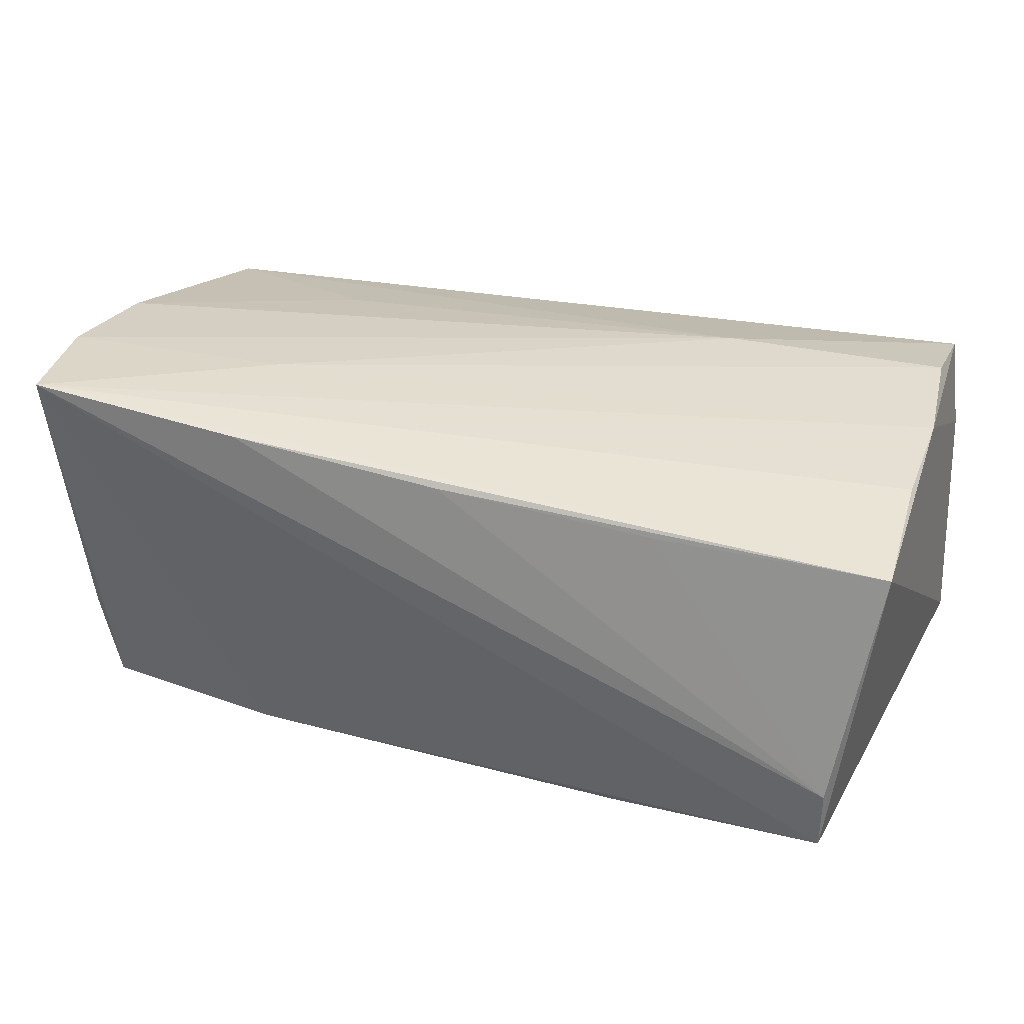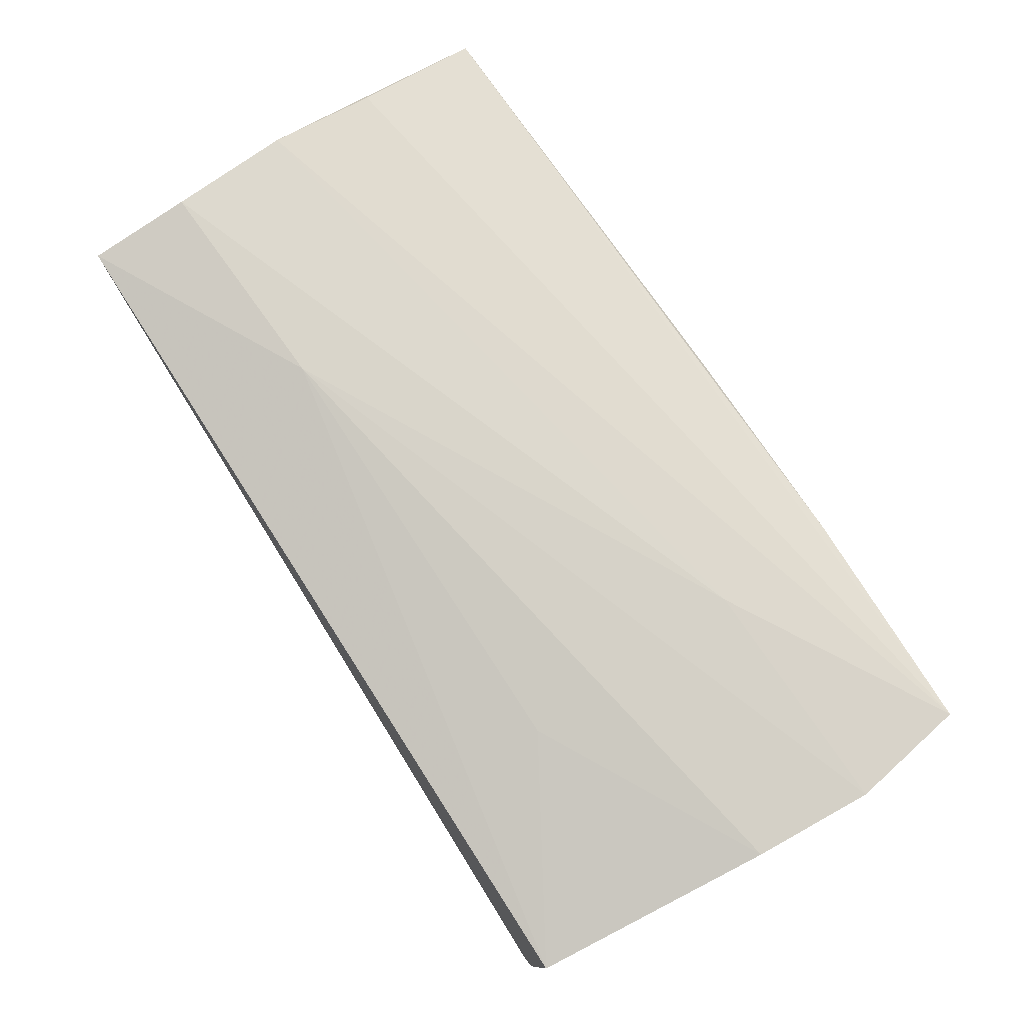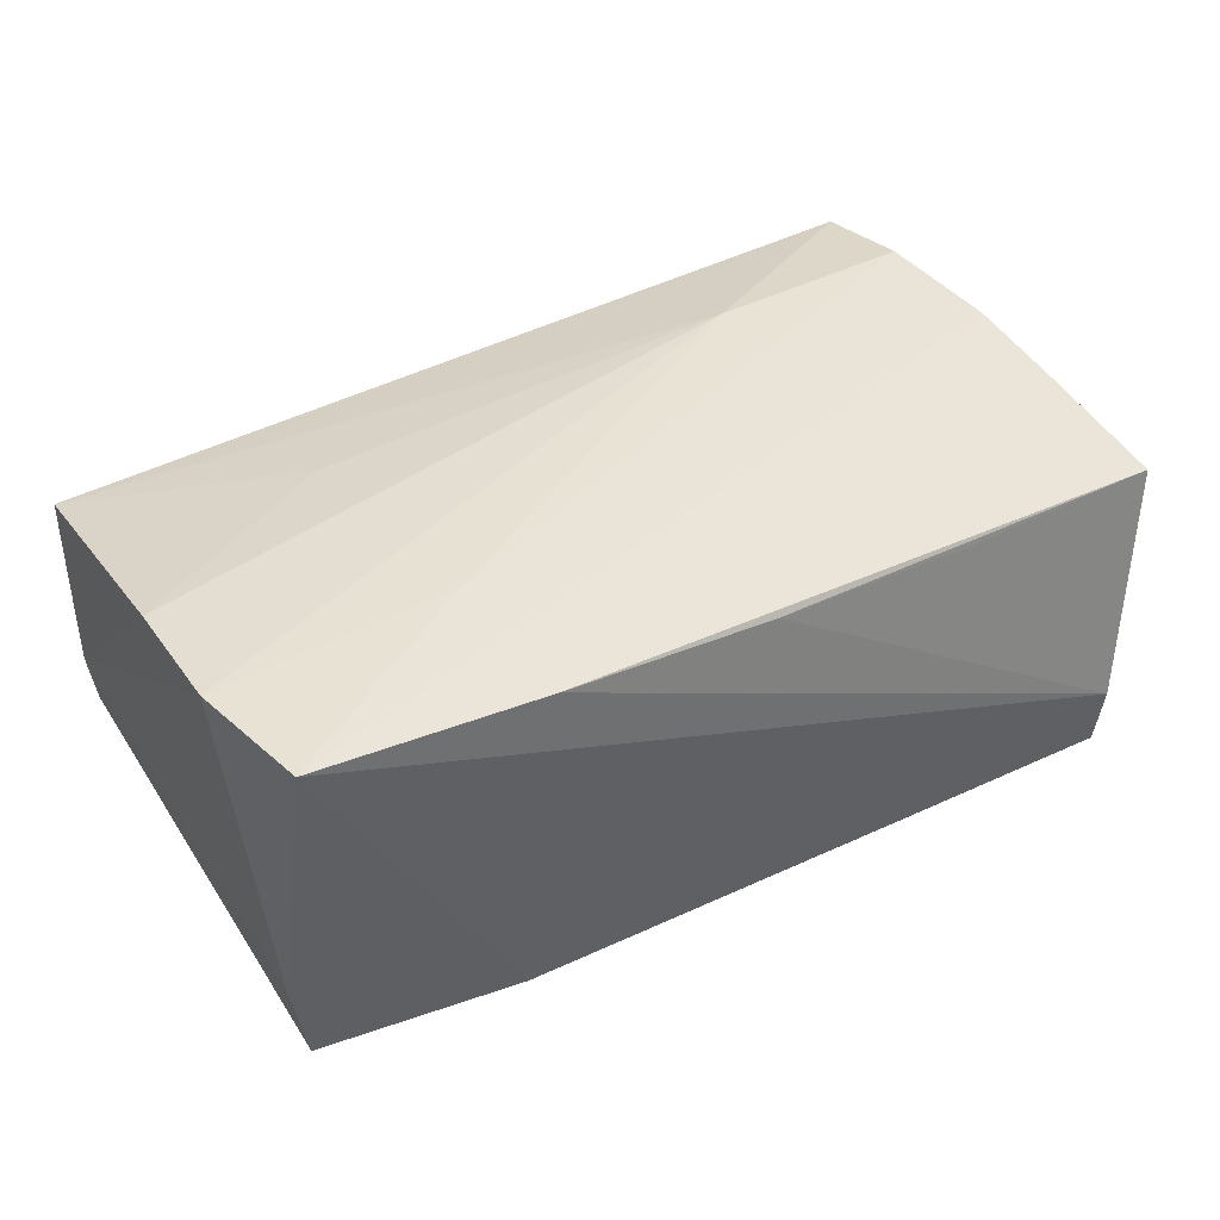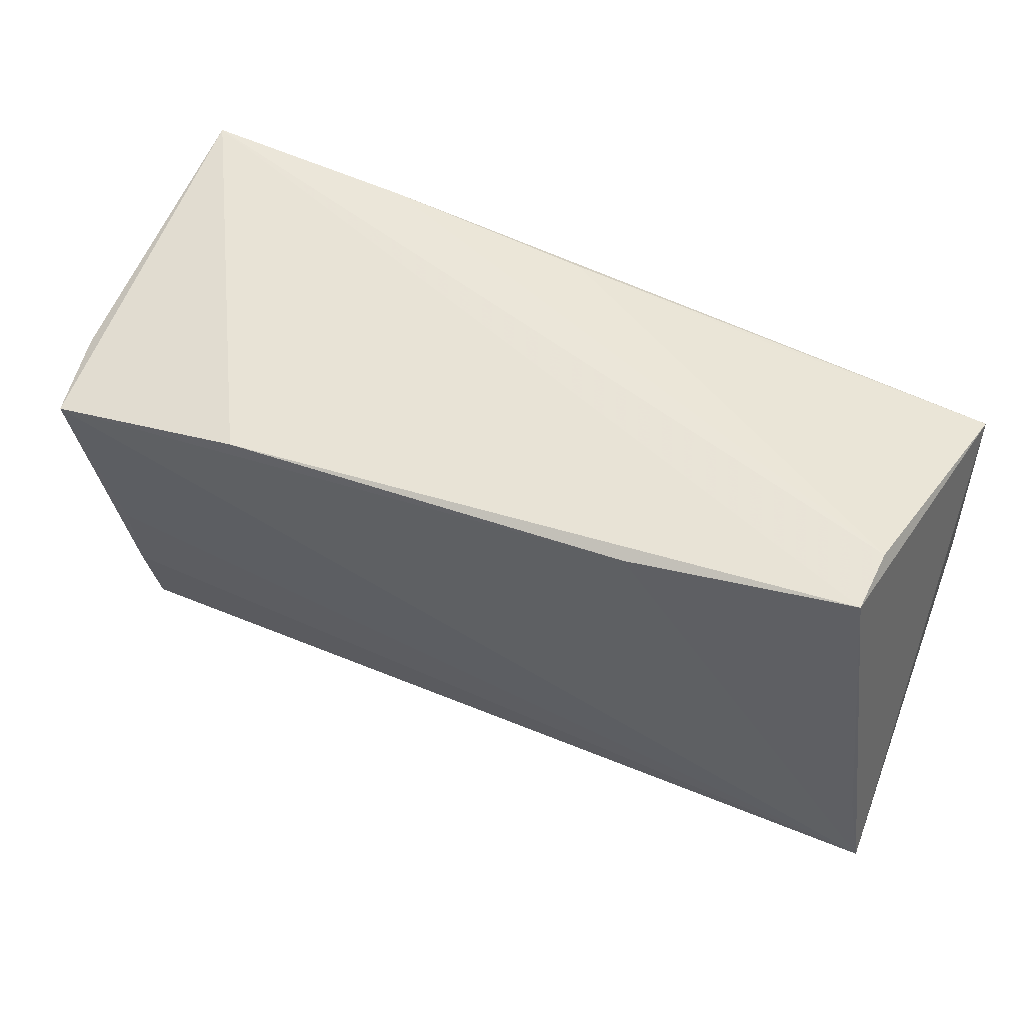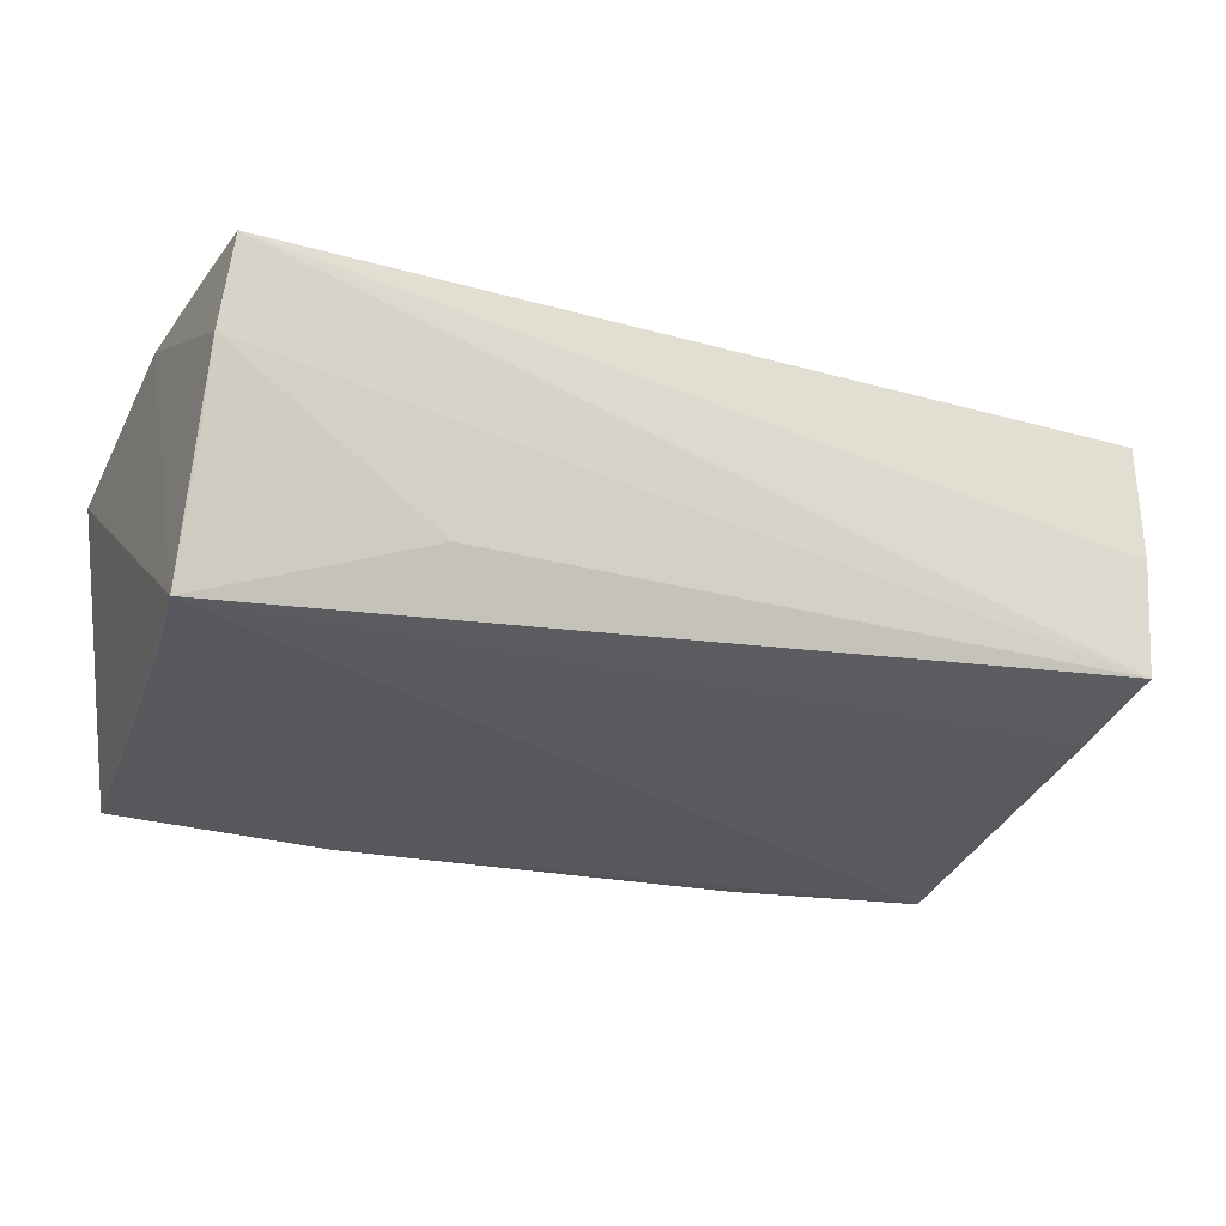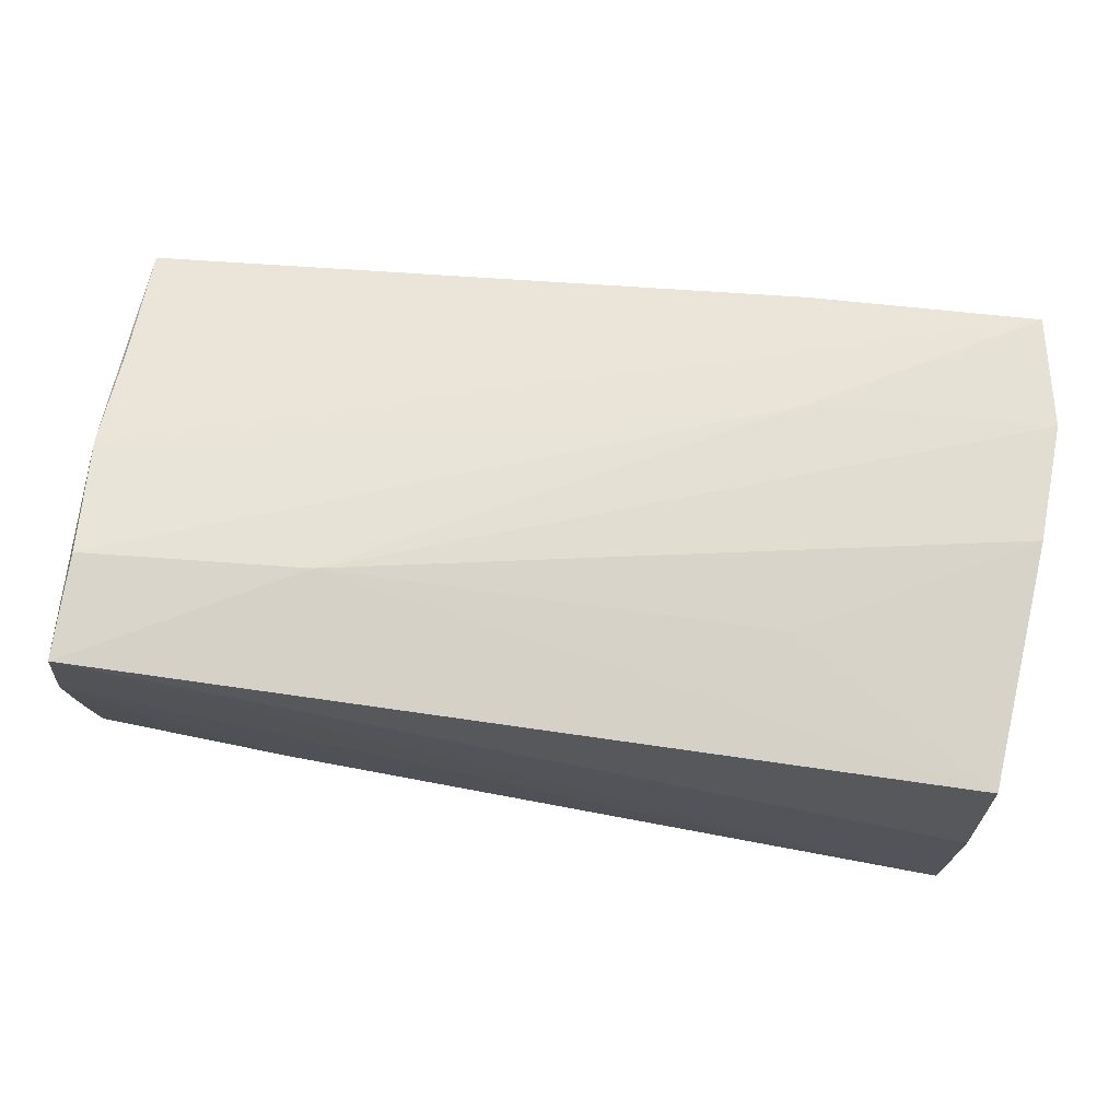
<metadata>
{"format":"obj","ext":"obj","renderer":"f3d","projection":"perspective","resolution":1024,"background":"white","views":[{"elev":27.3,"azim":-159.3,"up":"+Z"},{"elev":79.0,"azim":58.8,"up":"+Z"},{"elev":37.9,"azim":147.3,"up":"+Z"},{"elev":48.2,"azim":-156.4,"up":"+Y"},{"elev":-21.8,"azim":-23.3,"up":"+Z"},{"elev":66.9,"azim":9.5,"up":"+Z"}]}
</metadata>
<code>
v -0.05063 -0.02988 0.01856
v 0.02788 -0.01382 0.01982
v 0.04943 -0.01756 -0.01525
v -0.05238 0.009642 0.01602
v 0.05124 -0.02871 0.002335
v 0.02467 0.02853 0.01825
v -0.05243 -0.003249 0.01825
v 0.05149 0.02049 -0.01373
v -0.02656 0.02632 0.01318
v 0.04936 0.0195 -0.02442
v -0.04867 0.02853 -0.01515
v 0.02576 0.02316 -0.02442
v 0.05163 -0.02705 -0.003907
v 0.0518 -0.02717 0.0167
v -0.05326 0.02471 0.01207
v 0.05013 -0.02906 -0.01151
v 0.02623 0.01314 0.02116
v -0.04834 0.02757 -0.02232
v -0.05079 -0.01761 0.02008
v -0.001055 0.02766 0.01549
v -0.05165 -0.01274 -0.01846
v 0.04773 -0.004995 -0.01854
v -0.02426 -0.01551 0.02103
v 0.05402 0.01484 0.02152
v 0.05137 0.02853 0.0208
v -0.05197 -0.02923 0.007877
v -0.05326 -0.02461 -0.01708
v -0.05227 -0.02764 -0.001756
v -0.02266 0.02509 -0.02424
v 0.05353 0.0007878 0.02113
v -0.0278 -0.02804 -0.008734
f 1 19 7
f 15 27 7
f 18 27 15
f 31 27 16
f 10 16 3
f 16 27 3
f 1 16 5
f 5 14 1
f 16 13 5
f 5 13 14
f 24 25 17
f 17 7 19
f 25 7 17
f 8 25 24
f 10 25 8
f 24 13 8
f 8 16 10
f 8 13 16
f 1 7 26
f 26 7 27
f 26 16 1
f 26 31 16
f 4 25 15
f 15 7 4
f 4 7 25
f 10 27 29
f 11 18 15
f 25 18 11
f 22 27 10
f 10 3 22
f 22 3 27
f 30 2 14
f 30 13 24
f 14 13 30
f 1 14 23
f 14 2 23
f 23 19 1
f 2 30 23
f 23 30 24
f 24 17 23
f 23 17 19
f 27 31 28
f 28 26 27
f 31 26 28
f 10 29 12
f 12 29 18
f 12 25 10
f 12 18 25
f 27 18 21
f 21 29 27
f 18 29 21
f 15 25 6
f 25 11 6
f 15 6 20
f 20 6 11
f 9 11 15
f 15 20 9
f 9 20 11

</code>
